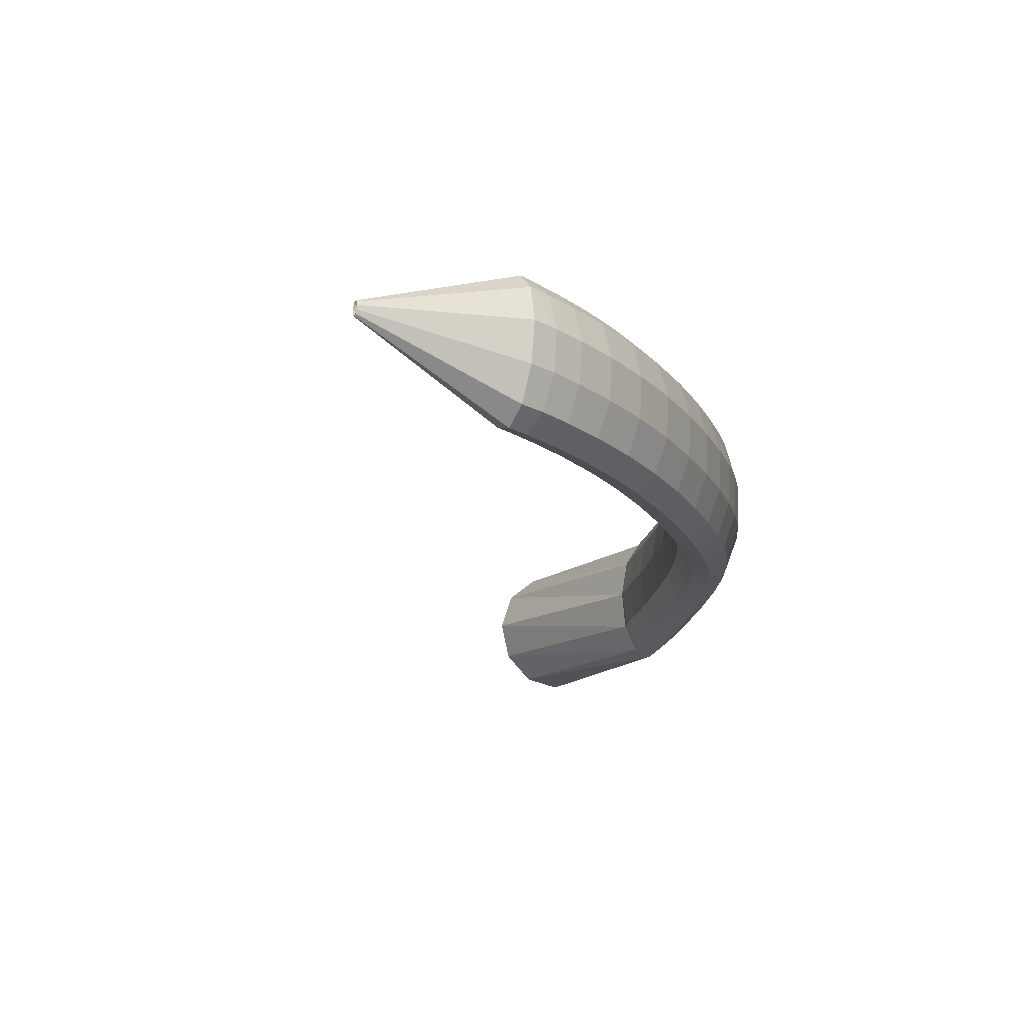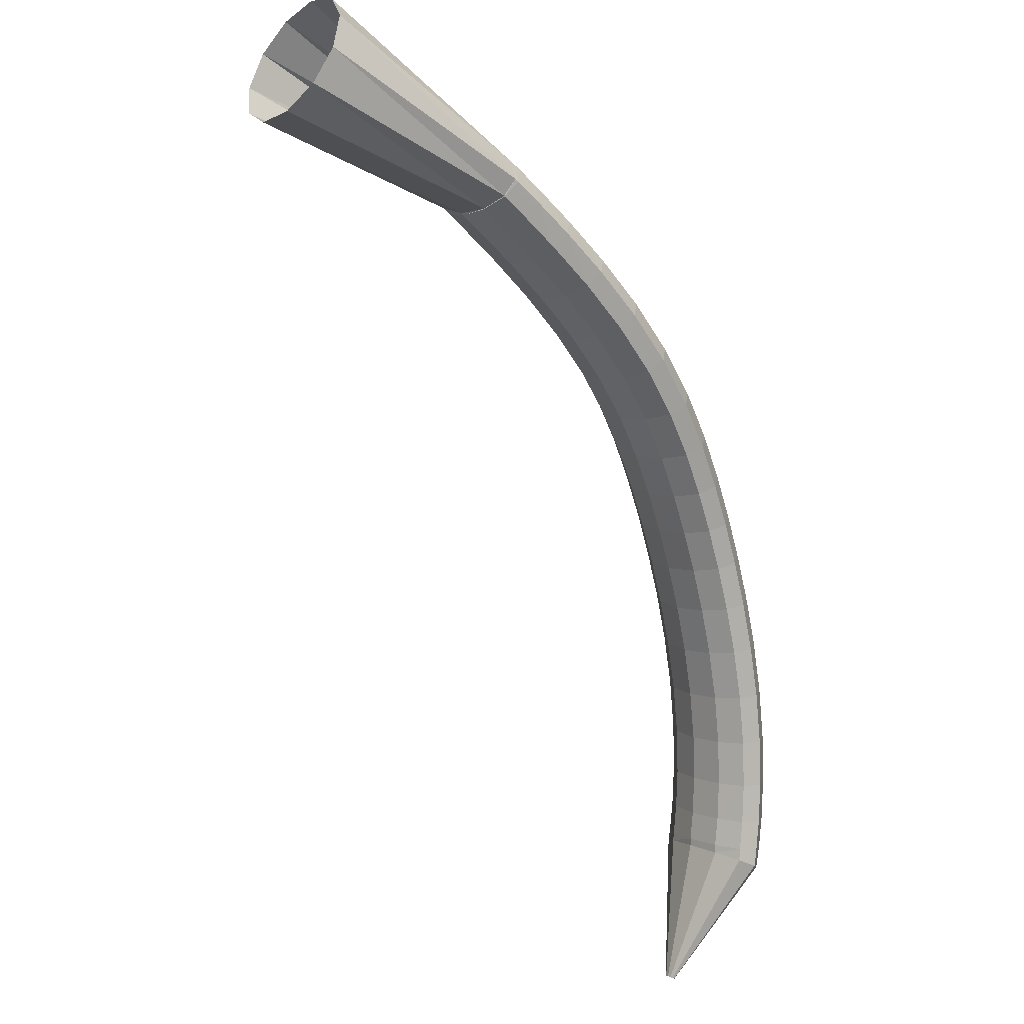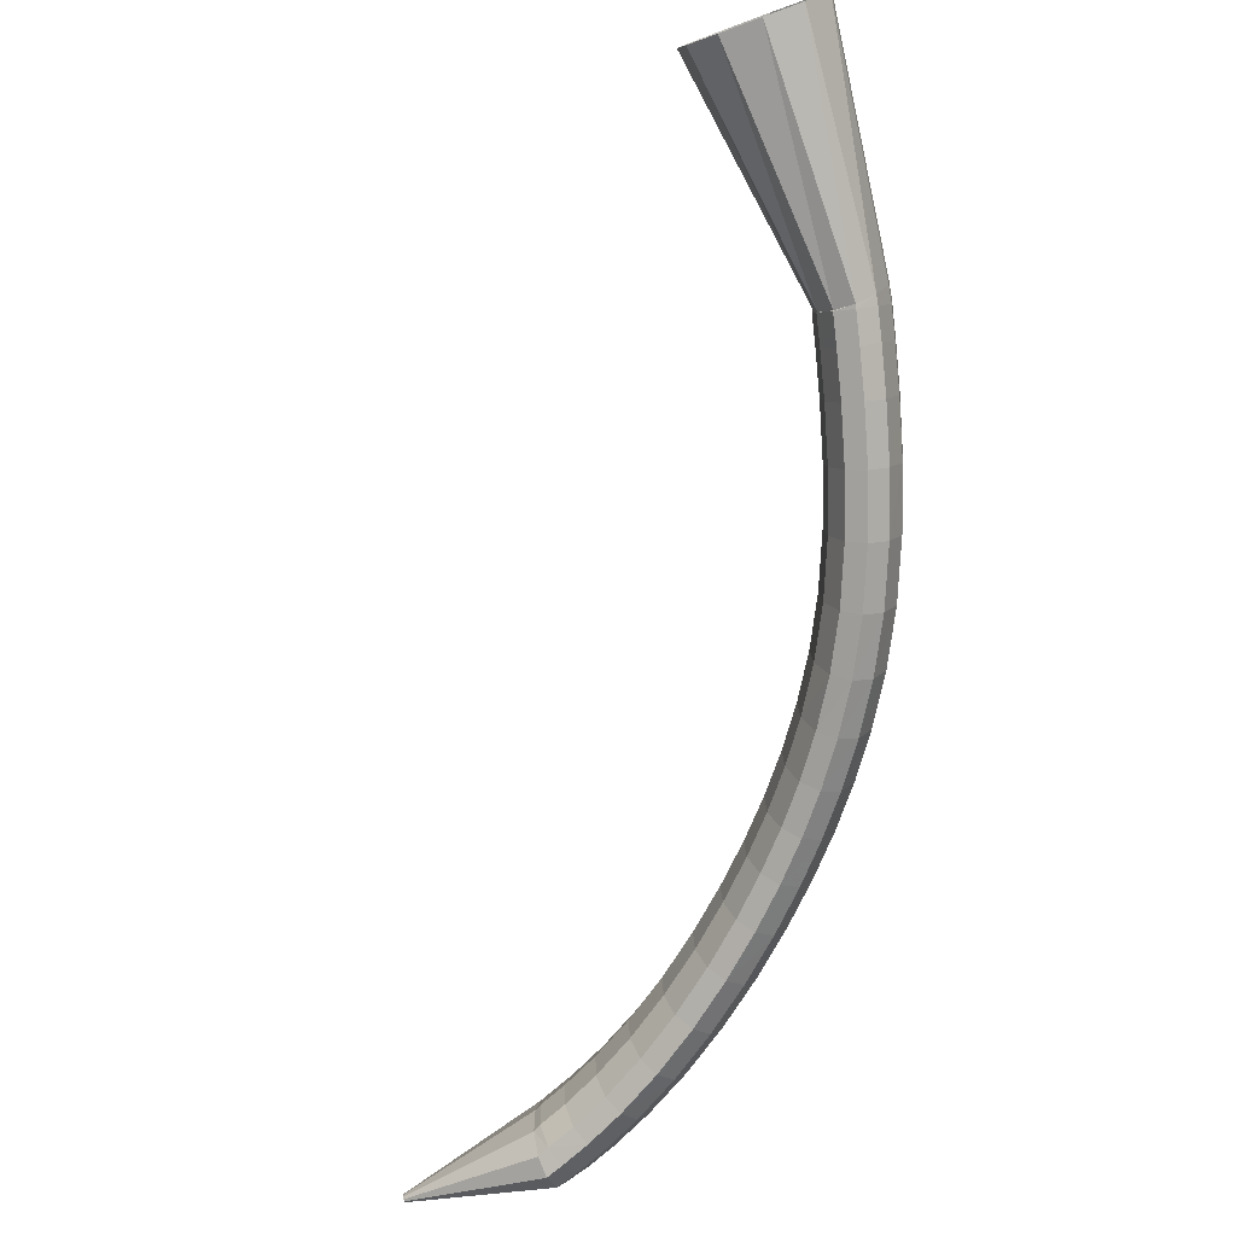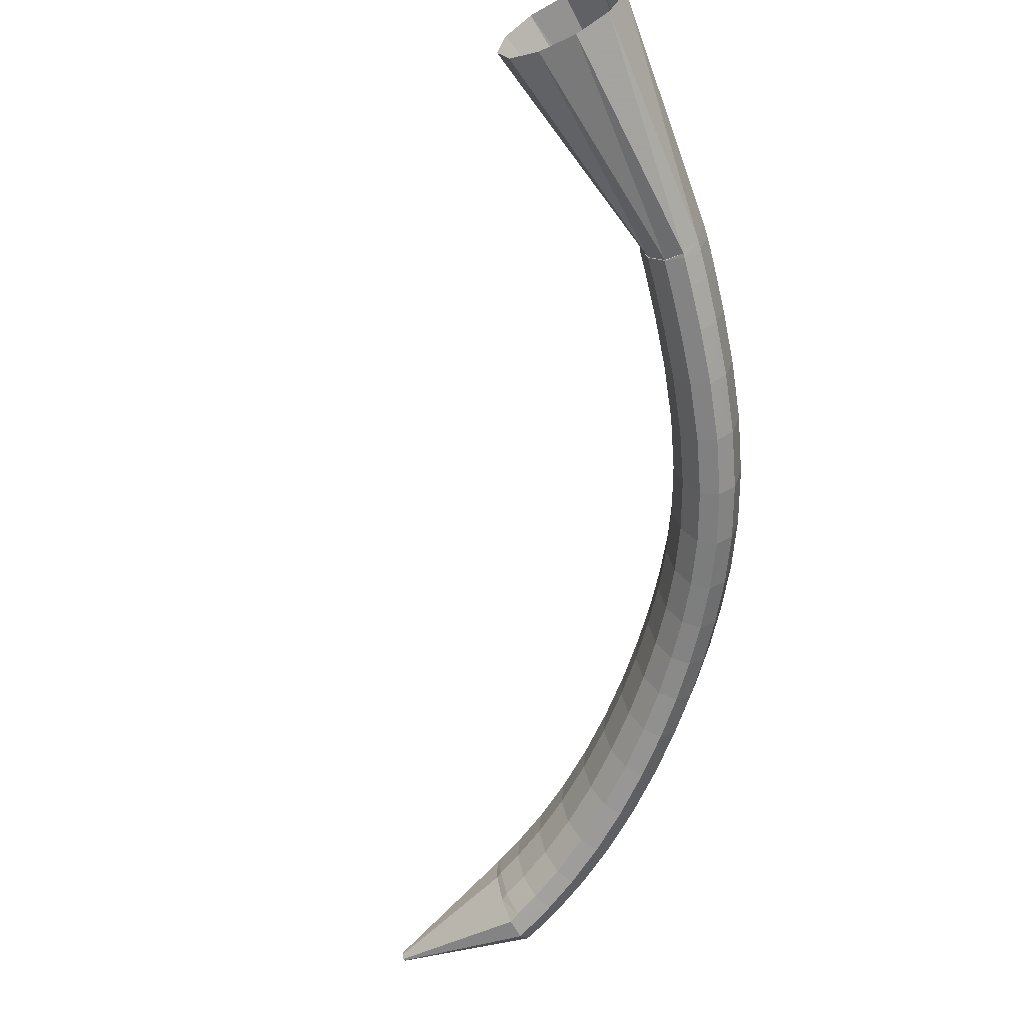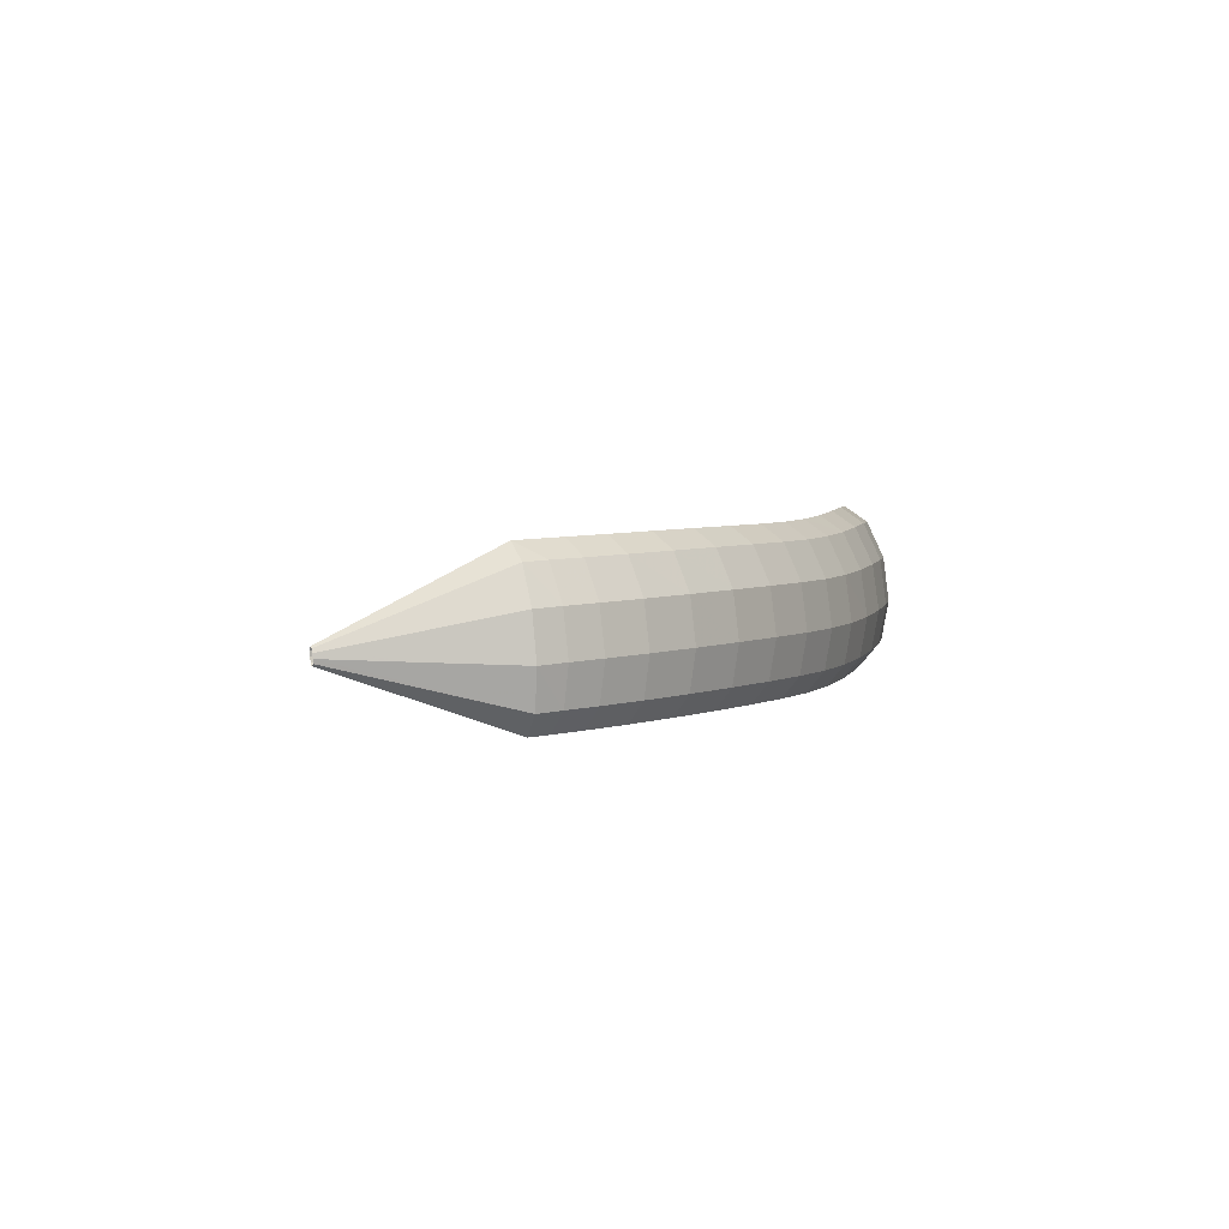
<metadata>
{"format":"obj","ext":"obj","renderer":"f3d","projection":"perspective","resolution":1024,"background":"white","views":[{"elev":-65.0,"azim":-112.8,"up":"+Y"},{"elev":59.7,"azim":-157.7,"up":"+Y"},{"elev":54.3,"azim":-102.0,"up":"+Y"},{"elev":67.7,"azim":-113.1,"up":"+Y"},{"elev":-48.1,"azim":-100.7,"up":"+Y"}]}
</metadata>
<code>
g tube1
v 90.94 90.25 129.5
v 90.72 90.4 129.5
v 90.52 90.45 129.5
v 90.39 90.39 129.5
v 90.38 90.23 129.5
v 90.5 90.02 129.6
v 90.7 89.83 129.7
v 90.92 89.72 129.7
v 91.09 89.72 129.7
v 91.16 89.84 129.7
v 91.11 90.04 129.6
v 90.94 90.25 129.5
v 92.77 95.24 138.9
v 90.58 96.8 138.5
v 88.53 97.35 138.4
v 87.26 96.71 138.6
v 87.18 95.09 139.3
v 88.32 93 140
v 90.31 91.1 140.6
v 92.52 90.01 140.9
v 94.26 90.06 140.8
v 94.96 91.23 140.4
v 94.41 93.17 139.7
v 92.77 95.24 138.9
v 92.95 95.54 139.4
v 90.79 97.16 138.9
v 88.78 97.84 139.1
v 87.56 97.39 139.7
v 87.51 95.93 140.6
v 88.66 93.94 141.6
v 90.64 92.04 142.3
v 92.82 90.84 142.4
v 94.5 90.72 142
v 95.16 91.72 141.2
v 94.58 93.52 140.2
v 92.95 95.54 139.4
v 93.47 96.68 141.1
v 91.31 98.3 140.7
v 89.31 99.02 140.8
v 88.11 98.6 141.5
v 88.08 97.19 142.5
v 89.24 95.22 143.5
v 91.22 93.33 144.2
v 93.38 92.11 144.3
v 95.05 91.95 143.9
v 95.7 92.91 143
v 95.1 94.67 142
v 93.47 96.68 141.1
v 94.28 98.31 143.3
v 92.13 99.95 142.9
v 90.15 100.7 143.1
v 88.97 100.3 143.9
v 88.96 98.98 145
v 90.14 97.05 146
v 92.12 95.16 146.7
v 94.27 93.92 146.8
v 95.92 93.71 146.3
v 96.53 94.61 145.3
v 95.92 96.33 144.2
v 94.28 98.31 143.3
v 95.38 100.4 145.8
v 93.23 102 145.4
v 91.28 102.8 145.6
v 90.13 102.5 146.5
v 90.16 101.2 147.6
v 91.35 99.31 148.7
v 93.33 97.43 149.4
v 95.47 96.16 149.5
v 97.09 95.9 148.9
v 97.67 96.73 147.9
v 97.03 98.4 146.7
v 95.38 100.4 145.8
v 96.73 102.7 148.3
v 94.59 104.4 147.9
v 92.66 105.2 148.2
v 91.55 105 149.1
v 91.61 103.7 150.3
v 92.82 101.9 151.4
v 94.8 99.99 152.1
v 96.92 98.69 152.2
v 98.51 98.37 151.5
v 99.06 99.15 150.4
v 98.4 100.8 149.2
v 96.73 102.7 148.3
v 98.25 105.2 150.6
v 96.12 106.9 150.2
v 94.21 107.7 150.6
v 93.13 107.6 151.5
v 93.22 106.4 152.8
v 94.45 104.5 154
v 96.44 102.7 154.7
v 98.54 101.3 154.7
v 100.1 101 154
v 100.6 101.7 152.8
v 99.92 103.3 151.6
v 98.25 105.2 150.6
v 99.83 107.7 152.7
v 97.7 109.3 152.3
v 95.81 110.2 152.7
v 94.76 110.1 153.7
v 94.89 109 155
v 96.15 107.2 156.2
v 98.14 105.3 156.9
v 100.2 104 156.9
v 101.8 103.6 156.2
v 102.2 104.2 155
v 101.5 105.8 153.7
v 99.83 107.7 152.7
v 101.4 110.1 154.6
v 99.26 111.7 154.2
v 97.38 112.7 154.6
v 96.37 112.6 155.6
v 96.53 111.5 156.9
v 97.83 109.8 158.2
v 99.84 108 158.9
v 101.9 106.6 158.9
v 103.4 106.2 158.2
v 103.9 106.8 157
v 103.1 108.2 155.6
v 101.4 110.1 154.6
v 102.9 112.5 156.2
v 100.8 114.1 155.8
v 98.91 115.1 156.2
v 97.93 115 157.2
v 98.15 114 158.6
v 99.49 112.4 159.9
v 101.5 110.6 160.7
v 103.6 109.3 160.7
v 105.1 108.8 159.9
v 105.5 109.4 158.6
v 104.7 110.7 157.2
v 102.9 112.5 156.2
v 104.5 115 157.6
v 102.3 116.6 157.2
v 100.5 117.6 157.6
v 99.53 117.6 158.7
v 99.8 116.7 160.1
v 101.2 115.1 161.5
v 103.3 113.4 162.2
v 105.4 112 162.3
v 106.8 111.5 161.5
v 107.2 112 160.1
v 106.3 113.3 158.7
v 104.5 115 157.6
v 106.2 117.7 158.9
v 104 119.3 158.5
v 102.2 120.3 158.9
v 101.3 120.4 160
v 101.6 119.5 161.5
v 103 118 162.9
v 105.1 116.3 163.6
v 107.2 114.9 163.6
v 108.6 114.4 162.8
v 108.9 114.8 161.4
v 108 116 160
v 106.2 117.7 158.9
v 108.1 120.5 160
v 105.9 122.2 159.6
v 104.2 123.2 160.1
v 103.3 123.4 161.3
v 103.7 122.6 162.8
v 105.1 121.1 164.1
v 107.2 119.3 164.9
v 109.2 117.9 164.8
v 110.6 117.3 163.9
v 110.8 117.6 162.6
v 109.9 118.8 161.1
v 108.1 120.5 160
v 110.3 123.4 160.9
v 108.2 125.2 160.6
v 106.5 126.4 161.1
v 105.7 126.6 162.3
v 106.1 125.9 163.9
v 107.6 124.3 165.2
v 109.6 122.5 165.9
v 111.6 121 165.8
v 112.8 120.2 164.9
v 113 120.5 163.5
v 112.1 121.7 162
v 110.3 123.4 160.9
v 112.8 126.4 161.7
v 110.8 128.3 161.4
v 109.2 129.6 161.9
v 108.6 129.9 163.2
v 109 129.2 164.7
v 110.4 127.6 166
v 112.3 125.7 166.7
v 114.2 124.1 166.6
v 115.4 123.2 165.7
v 115.5 123.4 164.2
v 114.6 124.6 162.8
v 112.8 126.4 161.7
v 115.6 129.4 162.2
v 113.7 131.3 161.9
v 112.2 132.7 162.5
v 111.6 133.1 163.7
v 112 132.4 165.3
v 113.4 130.8 166.6
v 115.3 128.9 167.3
v 117.1 127.1 167.2
v 118.2 126.2 166.2
v 118.3 126.3 164.8
v 117.3 127.5 163.3
v 115.6 129.4 162.2
v 118.4 132.1 162.6
v 116.5 134 162.3
v 115.1 135.5 162.9
v 114.5 136 164.1
v 115 135.3 165.6
v 116.3 133.7 167
v 118.2 131.7 167.7
v 119.9 129.9 167.5
v 121 128.9 166.6
v 121 129 165.1
v 120.1 130.2 163.6
v 118.4 132.1 162.6
v 120.7 134.3 162.8
v 118.9 136.3 162.5
v 117.5 137.7 163
v 116.9 138.2 164.3
v 117.4 137.6 165.8
v 118.8 136 167.2
v 120.6 134 167.9
v 122.3 132.2 167.7
v 123.3 131.1 166.8
v 123.4 131.2 165.3
v 122.4 132.4 163.8
v 120.7 134.3 162.8
v 122.3 135.7 162.9
v 120.5 137.7 162.6
v 119.1 139.2 163.1
v 118.5 139.7 164.4
v 119 139.1 165.9
v 120.4 137.5 167.3
v 122.2 135.4 168
v 123.9 133.6 167.8
v 124.9 132.6 166.9
v 124.9 132.6 165.4
v 124 133.8 163.9
v 122.3 135.7 162.9
v 122.4 135.8 163
v 120.5 137.7 162.6
v 119.1 139.2 163.2
v 118.8 139.9 164.4
v 119.5 139.5 165.9
v 121.2 138.2 167.2
v 123.2 136.4 168
v 125 134.6 167.8
v 125.9 133.5 166.9
v 125.6 133.3 165.5
v 124.4 134.2 164
v 122.4 135.8 163
v 134.7 147.1 157
v 132.7 149.1 157.1
v 131.2 151 158.6
v 130.8 152.1 161.2
v 131.6 152.2 163.9
v 133.2 151.2 165.9
v 135.3 149.4 166.6
v 137 147.3 165.8
v 138 145.8 163.7
v 137.8 145.1 160.9
v 136.6 145.6 158.4
v 134.7 147.1 157
f 1 2 14
f 14 13 1
f 2 3 15
f 15 14 2
f 3 4 16
f 16 15 3
f 4 5 17
f 17 16 4
f 5 6 18
f 18 17 5
f 6 7 19
f 19 18 6
f 7 8 20
f 20 19 7
f 8 9 21
f 21 20 8
f 9 10 22
f 22 21 9
f 10 11 23
f 23 22 10
f 11 12 24
f 24 23 11
f 13 14 26
f 26 25 13
f 14 15 27
f 27 26 14
f 15 16 28
f 28 27 15
f 16 17 29
f 29 28 16
f 17 18 30
f 30 29 17
f 18 19 31
f 31 30 18
f 19 20 32
f 32 31 19
f 20 21 33
f 33 32 20
f 21 22 34
f 34 33 21
f 22 23 35
f 35 34 22
f 23 24 36
f 36 35 23
f 25 26 38
f 38 37 25
f 26 27 39
f 39 38 26
f 27 28 40
f 40 39 27
f 28 29 41
f 41 40 28
f 29 30 42
f 42 41 29
f 30 31 43
f 43 42 30
f 31 32 44
f 44 43 31
f 32 33 45
f 45 44 32
f 33 34 46
f 46 45 33
f 34 35 47
f 47 46 34
f 35 36 48
f 48 47 35
f 37 38 50
f 50 49 37
f 38 39 51
f 51 50 38
f 39 40 52
f 52 51 39
f 40 41 53
f 53 52 40
f 41 42 54
f 54 53 41
f 42 43 55
f 55 54 42
f 43 44 56
f 56 55 43
f 44 45 57
f 57 56 44
f 45 46 58
f 58 57 45
f 46 47 59
f 59 58 46
f 47 48 60
f 60 59 47
f 49 50 62
f 62 61 49
f 50 51 63
f 63 62 50
f 51 52 64
f 64 63 51
f 52 53 65
f 65 64 52
f 53 54 66
f 66 65 53
f 54 55 67
f 67 66 54
f 55 56 68
f 68 67 55
f 56 57 69
f 69 68 56
f 57 58 70
f 70 69 57
f 58 59 71
f 71 70 58
f 59 60 72
f 72 71 59
f 61 62 74
f 74 73 61
f 62 63 75
f 75 74 62
f 63 64 76
f 76 75 63
f 64 65 77
f 77 76 64
f 65 66 78
f 78 77 65
f 66 67 79
f 79 78 66
f 67 68 80
f 80 79 67
f 68 69 81
f 81 80 68
f 69 70 82
f 82 81 69
f 70 71 83
f 83 82 70
f 71 72 84
f 84 83 71
f 73 74 86
f 86 85 73
f 74 75 87
f 87 86 74
f 75 76 88
f 88 87 75
f 76 77 89
f 89 88 76
f 77 78 90
f 90 89 77
f 78 79 91
f 91 90 78
f 79 80 92
f 92 91 79
f 80 81 93
f 93 92 80
f 81 82 94
f 94 93 81
f 82 83 95
f 95 94 82
f 83 84 96
f 96 95 83
f 85 86 98
f 98 97 85
f 86 87 99
f 99 98 86
f 87 88 100
f 100 99 87
f 88 89 101
f 101 100 88
f 89 90 102
f 102 101 89
f 90 91 103
f 103 102 90
f 91 92 104
f 104 103 91
f 92 93 105
f 105 104 92
f 93 94 106
f 106 105 93
f 94 95 107
f 107 106 94
f 95 96 108
f 108 107 95
f 97 98 110
f 110 109 97
f 98 99 111
f 111 110 98
f 99 100 112
f 112 111 99
f 100 101 113
f 113 112 100
f 101 102 114
f 114 113 101
f 102 103 115
f 115 114 102
f 103 104 116
f 116 115 103
f 104 105 117
f 117 116 104
f 105 106 118
f 118 117 105
f 106 107 119
f 119 118 106
f 107 108 120
f 120 119 107
f 109 110 122
f 122 121 109
f 110 111 123
f 123 122 110
f 111 112 124
f 124 123 111
f 112 113 125
f 125 124 112
f 113 114 126
f 126 125 113
f 114 115 127
f 127 126 114
f 115 116 128
f 128 127 115
f 116 117 129
f 129 128 116
f 117 118 130
f 130 129 117
f 118 119 131
f 131 130 118
f 119 120 132
f 132 131 119
f 121 122 134
f 134 133 121
f 122 123 135
f 135 134 122
f 123 124 136
f 136 135 123
f 124 125 137
f 137 136 124
f 125 126 138
f 138 137 125
f 126 127 139
f 139 138 126
f 127 128 140
f 140 139 127
f 128 129 141
f 141 140 128
f 129 130 142
f 142 141 129
f 130 131 143
f 143 142 130
f 131 132 144
f 144 143 131
f 133 134 146
f 146 145 133
f 134 135 147
f 147 146 134
f 135 136 148
f 148 147 135
f 136 137 149
f 149 148 136
f 137 138 150
f 150 149 137
f 138 139 151
f 151 150 138
f 139 140 152
f 152 151 139
f 140 141 153
f 153 152 140
f 141 142 154
f 154 153 141
f 142 143 155
f 155 154 142
f 143 144 156
f 156 155 143
f 145 146 158
f 158 157 145
f 146 147 159
f 159 158 146
f 147 148 160
f 160 159 147
f 148 149 161
f 161 160 148
f 149 150 162
f 162 161 149
f 150 151 163
f 163 162 150
f 151 152 164
f 164 163 151
f 152 153 165
f 165 164 152
f 153 154 166
f 166 165 153
f 154 155 167
f 167 166 154
f 155 156 168
f 168 167 155
f 157 158 170
f 170 169 157
f 158 159 171
f 171 170 158
f 159 160 172
f 172 171 159
f 160 161 173
f 173 172 160
f 161 162 174
f 174 173 161
f 162 163 175
f 175 174 162
f 163 164 176
f 176 175 163
f 164 165 177
f 177 176 164
f 165 166 178
f 178 177 165
f 166 167 179
f 179 178 166
f 167 168 180
f 180 179 167
f 169 170 182
f 182 181 169
f 170 171 183
f 183 182 170
f 171 172 184
f 184 183 171
f 172 173 185
f 185 184 172
f 173 174 186
f 186 185 173
f 174 175 187
f 187 186 174
f 175 176 188
f 188 187 175
f 176 177 189
f 189 188 176
f 177 178 190
f 190 189 177
f 178 179 191
f 191 190 178
f 179 180 192
f 192 191 179
f 181 182 194
f 194 193 181
f 182 183 195
f 195 194 182
f 183 184 196
f 196 195 183
f 184 185 197
f 197 196 184
f 185 186 198
f 198 197 185
f 186 187 199
f 199 198 186
f 187 188 200
f 200 199 187
f 188 189 201
f 201 200 188
f 189 190 202
f 202 201 189
f 190 191 203
f 203 202 190
f 191 192 204
f 204 203 191
f 193 194 206
f 206 205 193
f 194 195 207
f 207 206 194
f 195 196 208
f 208 207 195
f 196 197 209
f 209 208 196
f 197 198 210
f 210 209 197
f 198 199 211
f 211 210 198
f 199 200 212
f 212 211 199
f 200 201 213
f 213 212 200
f 201 202 214
f 214 213 201
f 202 203 215
f 215 214 202
f 203 204 216
f 216 215 203
f 205 206 218
f 218 217 205
f 206 207 219
f 219 218 206
f 207 208 220
f 220 219 207
f 208 209 221
f 221 220 208
f 209 210 222
f 222 221 209
f 210 211 223
f 223 222 210
f 211 212 224
f 224 223 211
f 212 213 225
f 225 224 212
f 213 214 226
f 226 225 213
f 214 215 227
f 227 226 214
f 215 216 228
f 228 227 215
f 217 218 230
f 230 229 217
f 218 219 231
f 231 230 218
f 219 220 232
f 232 231 219
f 220 221 233
f 233 232 220
f 221 222 234
f 234 233 221
f 222 223 235
f 235 234 222
f 223 224 236
f 236 235 223
f 224 225 237
f 237 236 224
f 225 226 238
f 238 237 225
f 226 227 239
f 239 238 226
f 227 228 240
f 240 239 227
f 229 230 242
f 242 241 229
f 230 231 243
f 243 242 230
f 231 232 244
f 244 243 231
f 232 233 245
f 245 244 232
f 233 234 246
f 246 245 233
f 234 235 247
f 247 246 234
f 235 236 248
f 248 247 235
f 236 237 249
f 249 248 236
f 237 238 250
f 250 249 237
f 238 239 251
f 251 250 238
f 239 240 252
f 252 251 239
f 241 242 254
f 254 253 241
f 242 243 255
f 255 254 242
f 243 244 256
f 256 255 243
f 244 245 257
f 257 256 244
f 245 246 258
f 258 257 245
f 246 247 259
f 259 258 246
f 247 248 260
f 260 259 247
f 248 249 261
f 261 260 248
f 249 250 262
f 262 261 249
f 250 251 263
f 263 262 250
f 251 252 264
f 264 263 251

</code>
